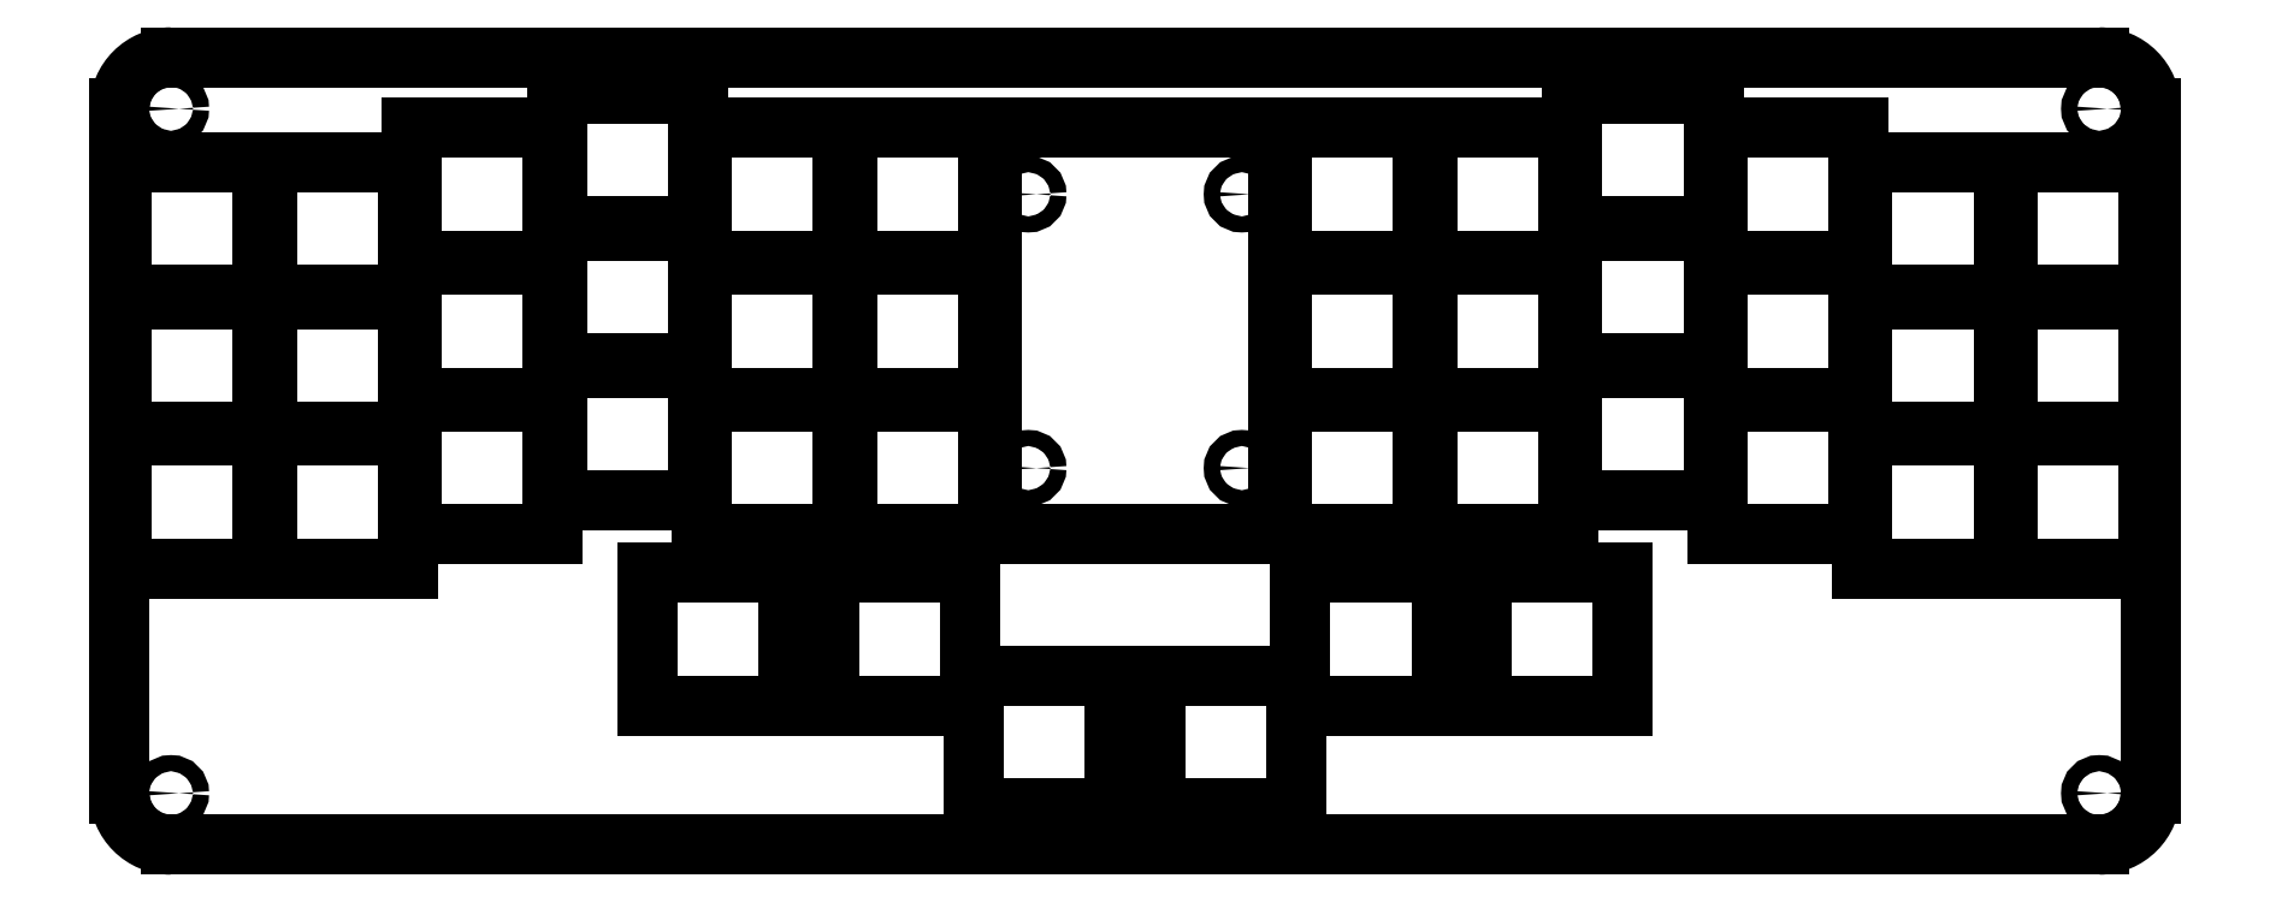
<metadata>
{"format":"dxf","ext":"dxf","renderer":"ezdxf+matplotlib","layout":"modelspace","background":"white","min_lineweight":24,"dpi":150}
</metadata>
<code>
0
SECTION
2
ENTITIES
0
LINE
8
0
10
326.6
20
-192.5
11
87.38
21
-192.5
0
LINE
8
0
10
81
20
-186.1
11
81
21
-101.1
0
LINE
8
0
10
87.38
20
-94.75
11
326.6
21
-94.75
0
LINE
8
0
10
333
20
-101.1
11
333
21
-186.1
0
ARC
8
0
10
87.38
20
-186.1
40
6.375
50
180
51
270
0
ARC
8
0
10
87.38
20
-101.1
40
6.375
50
90
51
180
0
ARC
8
0
10
326.6
20
-101.1
40
6.375
50
0
51
90
0
ARC
8
0
10
326.6
20
-186.1
40
6.375
50
270
51
0
0
LINE
8
0
10
81.25
20
-158.2
11
98.75
21
-158.2
0
LINE
8
0
10
98.75
20
-158.2
11
98.75
21
-141.8
0
LINE
8
0
10
98.75
20
-141.8
11
81.25
21
-141.8
0
LINE
8
0
10
81.25
20
-141.8
11
81.25
21
-158.2
0
LINE
8
0
10
81.25
20
-141.2
11
98.75
21
-141.2
0
LINE
8
0
10
98.75
20
-141.2
11
98.75
21
-124.8
0
LINE
8
0
10
98.75
20
-124.8
11
81.25
21
-124.8
0
LINE
8
0
10
81.25
20
-124.8
11
81.25
21
-141.2
0
LINE
8
0
10
81.25
20
-124.2
11
98.75
21
-124.2
0
LINE
8
0
10
98.75
20
-124.2
11
98.75
21
-107.8
0
LINE
8
0
10
98.75
20
-107.8
11
81.25
21
-107.8
0
LINE
8
0
10
81.25
20
-107.8
11
81.25
21
-124.2
0
LINE
8
0
10
99.25
20
-158.2
11
116.8
21
-158.2
0
LINE
8
0
10
116.8
20
-158.2
11
116.8
21
-141.8
0
LINE
8
0
10
116.8
20
-141.8
11
99.25
21
-141.8
0
LINE
8
0
10
99.25
20
-141.8
11
99.25
21
-158.2
0
LINE
8
0
10
99.25
20
-141.2
11
116.8
21
-141.2
0
LINE
8
0
10
116.8
20
-141.2
11
116.8
21
-124.8
0
LINE
8
0
10
116.8
20
-124.8
11
99.25
21
-124.8
0
LINE
8
0
10
99.25
20
-124.8
11
99.25
21
-141.2
0
LINE
8
0
10
99.25
20
-124.2
11
116.8
21
-124.2
0
LINE
8
0
10
116.8
20
-124.2
11
116.8
21
-107.8
0
LINE
8
0
10
116.8
20
-107.8
11
99.25
21
-107.8
0
LINE
8
0
10
99.25
20
-107.8
11
99.25
21
-124.2
0
LINE
8
0
10
117.2
20
-154
11
134.8
21
-154
0
LINE
8
0
10
134.8
20
-154
11
134.8
21
-137.5
0
LINE
8
0
10
134.8
20
-137.5
11
117.2
21
-137.5
0
LINE
8
0
10
117.2
20
-137.5
11
117.2
21
-154
0
LINE
8
0
10
117.2
20
-137
11
134.8
21
-137
0
LINE
8
0
10
134.8
20
-137
11
134.8
21
-120.5
0
LINE
8
0
10
134.8
20
-120.5
11
117.2
21
-120.5
0
LINE
8
0
10
117.2
20
-120.5
11
117.2
21
-137
0
LINE
8
0
10
117.2
20
-120
11
134.8
21
-120
0
LINE
8
0
10
134.8
20
-120
11
134.8
21
-103.5
0
LINE
8
0
10
134.8
20
-103.5
11
117.2
21
-103.5
0
LINE
8
0
10
117.2
20
-103.5
11
117.2
21
-120
0
LINE
8
0
10
135.2
20
-149.8
11
152.8
21
-149.8
0
LINE
8
0
10
152.8
20
-149.8
11
152.8
21
-133.2
0
LINE
8
0
10
152.8
20
-133.2
11
135.2
21
-133.2
0
LINE
8
0
10
135.2
20
-133.2
11
135.2
21
-149.8
0
LINE
8
0
10
135.2
20
-132.8
11
152.8
21
-132.8
0
LINE
8
0
10
152.8
20
-132.8
11
152.8
21
-116.2
0
LINE
8
0
10
152.8
20
-116.2
11
135.2
21
-116.2
0
LINE
8
0
10
135.2
20
-116.2
11
135.2
21
-132.8
0
LINE
8
0
10
135.2
20
-115.8
11
152.8
21
-115.8
0
LINE
8
0
10
152.8
20
-115.8
11
152.8
21
-99.25
0
LINE
8
0
10
152.8
20
-99.25
11
135.2
21
-99.25
0
LINE
8
0
10
135.2
20
-99.25
11
135.2
21
-115.8
0
LINE
8
0
10
153.2
20
-154
11
170.8
21
-154
0
LINE
8
0
10
170.8
20
-154
11
170.8
21
-137.5
0
LINE
8
0
10
170.8
20
-137.5
11
153.2
21
-137.5
0
LINE
8
0
10
153.2
20
-137.5
11
153.2
21
-154
0
LINE
8
0
10
153.2
20
-137
11
170.8
21
-137
0
LINE
8
0
10
170.8
20
-137
11
170.8
21
-120.5
0
LINE
8
0
10
170.8
20
-120.5
11
153.2
21
-120.5
0
LINE
8
0
10
153.2
20
-120.5
11
153.2
21
-137
0
LINE
8
0
10
153.2
20
-120
11
170.8
21
-120
0
LINE
8
0
10
170.8
20
-120
11
170.8
21
-103.5
0
LINE
8
0
10
170.8
20
-103.5
11
153.2
21
-103.5
0
LINE
8
0
10
153.2
20
-103.5
11
153.2
21
-120
0
LINE
8
0
10
171.2
20
-154
11
188.8
21
-154
0
LINE
8
0
10
188.8
20
-154
11
188.8
21
-137.5
0
LINE
8
0
10
188.8
20
-137.5
11
171.2
21
-137.5
0
LINE
8
0
10
171.2
20
-137.5
11
171.2
21
-154
0
LINE
8
0
10
171.2
20
-137
11
188.8
21
-137
0
LINE
8
0
10
188.8
20
-137
11
188.8
21
-120.5
0
LINE
8
0
10
188.8
20
-120.5
11
171.2
21
-120.5
0
LINE
8
0
10
171.2
20
-120.5
11
171.2
21
-137
0
LINE
8
0
10
171.2
20
-120
11
188.8
21
-120
0
LINE
8
0
10
188.8
20
-120
11
188.8
21
-103.5
0
LINE
8
0
10
188.8
20
-103.5
11
171.2
21
-103.5
0
LINE
8
0
10
171.2
20
-103.5
11
171.2
21
-120
0
LINE
8
0
10
146.5
20
-175.2
11
164
21
-175.2
0
LINE
8
0
10
164
20
-175.2
11
164
21
-158.8
0
LINE
8
0
10
164
20
-158.8
11
146.5
21
-158.8
0
LINE
8
0
10
146.5
20
-158.8
11
146.5
21
-175.2
0
LINE
8
0
10
169
20
-175.2
11
186.5
21
-175.2
0
LINE
8
0
10
186.5
20
-175.2
11
186.5
21
-158.8
0
LINE
8
0
10
186.5
20
-158.8
11
169
21
-158.8
0
LINE
8
0
10
169
20
-158.8
11
169
21
-175.2
0
LINE
8
0
10
187
20
-188
11
204.5
21
-188
0
LINE
8
0
10
204.5
20
-188
11
204.5
21
-171.5
0
LINE
8
0
10
204.5
20
-171.5
11
187
21
-171.5
0
LINE
8
0
10
187
20
-171.5
11
187
21
-188
0
LINE
8
0
10
315.2
20
-158.2
11
332.8
21
-158.2
0
LINE
8
0
10
332.8
20
-158.2
11
332.8
21
-141.8
0
LINE
8
0
10
332.8
20
-141.8
11
315.2
21
-141.8
0
LINE
8
0
10
315.2
20
-141.8
11
315.2
21
-158.2
0
LINE
8
0
10
315.2
20
-141.2
11
332.8
21
-141.2
0
LINE
8
0
10
332.8
20
-141.2
11
332.8
21
-124.8
0
LINE
8
0
10
332.8
20
-124.8
11
315.2
21
-124.8
0
LINE
8
0
10
315.2
20
-124.8
11
315.2
21
-141.2
0
LINE
8
0
10
315.2
20
-124.2
11
332.8
21
-124.2
0
LINE
8
0
10
332.8
20
-124.2
11
332.8
21
-107.8
0
LINE
8
0
10
332.8
20
-107.8
11
315.2
21
-107.8
0
LINE
8
0
10
315.2
20
-107.8
11
315.2
21
-124.2
0
LINE
8
0
10
297.2
20
-158.2
11
314.8
21
-158.2
0
LINE
8
0
10
314.8
20
-158.2
11
314.8
21
-141.8
0
LINE
8
0
10
314.8
20
-141.8
11
297.2
21
-141.8
0
LINE
8
0
10
297.2
20
-141.8
11
297.2
21
-158.2
0
LINE
8
0
10
297.2
20
-141.2
11
314.8
21
-141.2
0
LINE
8
0
10
314.8
20
-141.2
11
314.8
21
-124.8
0
LINE
8
0
10
314.8
20
-124.8
11
297.2
21
-124.8
0
LINE
8
0
10
297.2
20
-124.8
11
297.2
21
-141.2
0
LINE
8
0
10
297.2
20
-124.2
11
314.8
21
-124.2
0
LINE
8
0
10
314.8
20
-124.2
11
314.8
21
-107.8
0
LINE
8
0
10
314.8
20
-107.8
11
297.2
21
-107.8
0
LINE
8
0
10
297.2
20
-107.8
11
297.2
21
-124.2
0
LINE
8
0
10
279.2
20
-154
11
296.8
21
-154
0
LINE
8
0
10
296.8
20
-154
11
296.8
21
-137.5
0
LINE
8
0
10
296.8
20
-137.5
11
279.2
21
-137.5
0
LINE
8
0
10
279.2
20
-137.5
11
279.2
21
-154
0
LINE
8
0
10
279.2
20
-137
11
296.8
21
-137
0
LINE
8
0
10
296.8
20
-137
11
296.8
21
-120.5
0
LINE
8
0
10
296.8
20
-120.5
11
279.2
21
-120.5
0
LINE
8
0
10
279.2
20
-120.5
11
279.2
21
-137
0
LINE
8
0
10
279.2
20
-120
11
296.8
21
-120
0
LINE
8
0
10
296.8
20
-120
11
296.8
21
-103.5
0
LINE
8
0
10
296.8
20
-103.5
11
279.2
21
-103.5
0
LINE
8
0
10
279.2
20
-103.5
11
279.2
21
-120
0
LINE
8
0
10
261.2
20
-149.8
11
278.8
21
-149.8
0
LINE
8
0
10
278.8
20
-149.8
11
278.8
21
-133.2
0
LINE
8
0
10
278.8
20
-133.2
11
261.2
21
-133.2
0
LINE
8
0
10
261.2
20
-133.2
11
261.2
21
-149.8
0
LINE
8
0
10
261.2
20
-132.8
11
278.8
21
-132.8
0
LINE
8
0
10
278.8
20
-132.8
11
278.8
21
-116.2
0
LINE
8
0
10
278.8
20
-116.2
11
261.2
21
-116.2
0
LINE
8
0
10
261.2
20
-116.2
11
261.2
21
-132.8
0
LINE
8
0
10
261.2
20
-115.8
11
278.8
21
-115.8
0
LINE
8
0
10
278.8
20
-115.8
11
278.8
21
-99.25
0
LINE
8
0
10
278.8
20
-99.25
11
261.2
21
-99.25
0
LINE
8
0
10
261.2
20
-99.25
11
261.2
21
-115.8
0
LINE
8
0
10
243.2
20
-154
11
260.8
21
-154
0
LINE
8
0
10
260.8
20
-154
11
260.8
21
-137.5
0
LINE
8
0
10
260.8
20
-137.5
11
243.2
21
-137.5
0
LINE
8
0
10
243.2
20
-137.5
11
243.2
21
-154
0
LINE
8
0
10
243.2
20
-137
11
260.8
21
-137
0
LINE
8
0
10
260.8
20
-137
11
260.8
21
-120.5
0
LINE
8
0
10
260.8
20
-120.5
11
243.2
21
-120.5
0
LINE
8
0
10
243.2
20
-120.5
11
243.2
21
-137
0
LINE
8
0
10
243.2
20
-120
11
260.8
21
-120
0
LINE
8
0
10
260.8
20
-120
11
260.8
21
-103.5
0
LINE
8
0
10
260.8
20
-103.5
11
243.2
21
-103.5
0
LINE
8
0
10
243.2
20
-103.5
11
243.2
21
-120
0
LINE
8
0
10
225.2
20
-154
11
242.8
21
-154
0
LINE
8
0
10
242.8
20
-154
11
242.8
21
-137.5
0
LINE
8
0
10
242.8
20
-137.5
11
225.2
21
-137.5
0
LINE
8
0
10
225.2
20
-137.5
11
225.2
21
-154
0
LINE
8
0
10
225.2
20
-137
11
242.8
21
-137
0
LINE
8
0
10
242.8
20
-137
11
242.8
21
-120.5
0
LINE
8
0
10
242.8
20
-120.5
11
225.2
21
-120.5
0
LINE
8
0
10
225.2
20
-120.5
11
225.2
21
-137
0
LINE
8
0
10
225.2
20
-120
11
242.8
21
-120
0
LINE
8
0
10
242.8
20
-120
11
242.8
21
-103.5
0
LINE
8
0
10
242.8
20
-103.5
11
225.2
21
-103.5
0
LINE
8
0
10
225.2
20
-103.5
11
225.2
21
-120
0
LINE
8
0
10
250
20
-175.2
11
267.5
21
-175.2
0
LINE
8
0
10
267.5
20
-175.2
11
267.5
21
-158.8
0
LINE
8
0
10
267.5
20
-158.8
11
250
21
-158.8
0
LINE
8
0
10
250
20
-158.8
11
250
21
-175.2
0
LINE
8
0
10
227.5
20
-175.2
11
245
21
-175.2
0
LINE
8
0
10
245
20
-175.2
11
245
21
-158.8
0
LINE
8
0
10
245
20
-158.8
11
227.5
21
-158.8
0
LINE
8
0
10
227.5
20
-158.8
11
227.5
21
-175.2
0
LINE
8
0
10
209.5
20
-188
11
227
21
-188
0
LINE
8
0
10
227
20
-188
11
227
21
-171.5
0
LINE
8
0
10
227
20
-171.5
11
209.5
21
-171.5
0
LINE
8
0
10
209.5
20
-171.5
11
209.5
21
-188
0
LINE
8
0
10
190.2
20
-154
11
223.8
21
-154
0
LINE
8
0
10
224.8
20
-153
11
224.8
21
-104.5
0
LINE
8
0
10
223.8
20
-103.5
11
190.2
21
-103.5
0
LINE
8
0
10
189.2
20
-104.5
11
189.2
21
-153
0
ARC
8
0
10
223.8
20
-153
40
1
50
270
51
0
0
ARC
8
0
10
223.8
20
-104.5
40
1
50
0
51
90
0
ARC
8
0
10
190.2
20
-104.5
40
1
50
90
51
180
0
ARC
8
0
10
190.2
20
-153
40
1
50
180
51
270
0
CIRCLE
8
0
10
193.8
20
-145.8
40
1
0
CIRCLE
8
0
10
193.8
20
-111.8
40
1
0
CIRCLE
8
0
10
220.2
20
-145.8
40
1
0
CIRCLE
8
0
10
220.2
20
-111.8
40
1
0
CIRCLE
8
0
10
87.38
20
-186.1
40
1
0
CIRCLE
8
0
10
87.38
20
-101.1
40
1
0
CIRCLE
8
0
10
326.6
20
-186.1
40
1
0
CIRCLE
8
0
10
326.6
20
-101.1
40
1
0
ENDSEC
0
EOF

</code>
